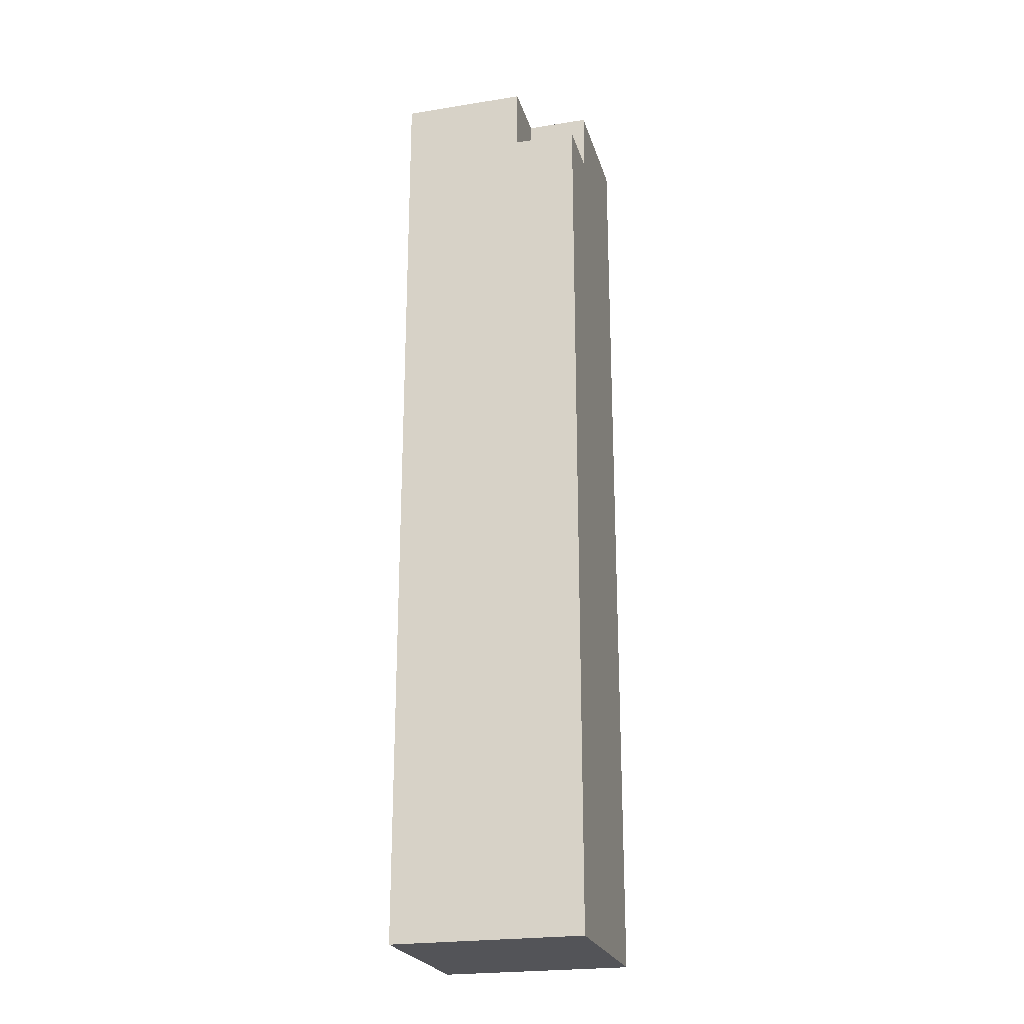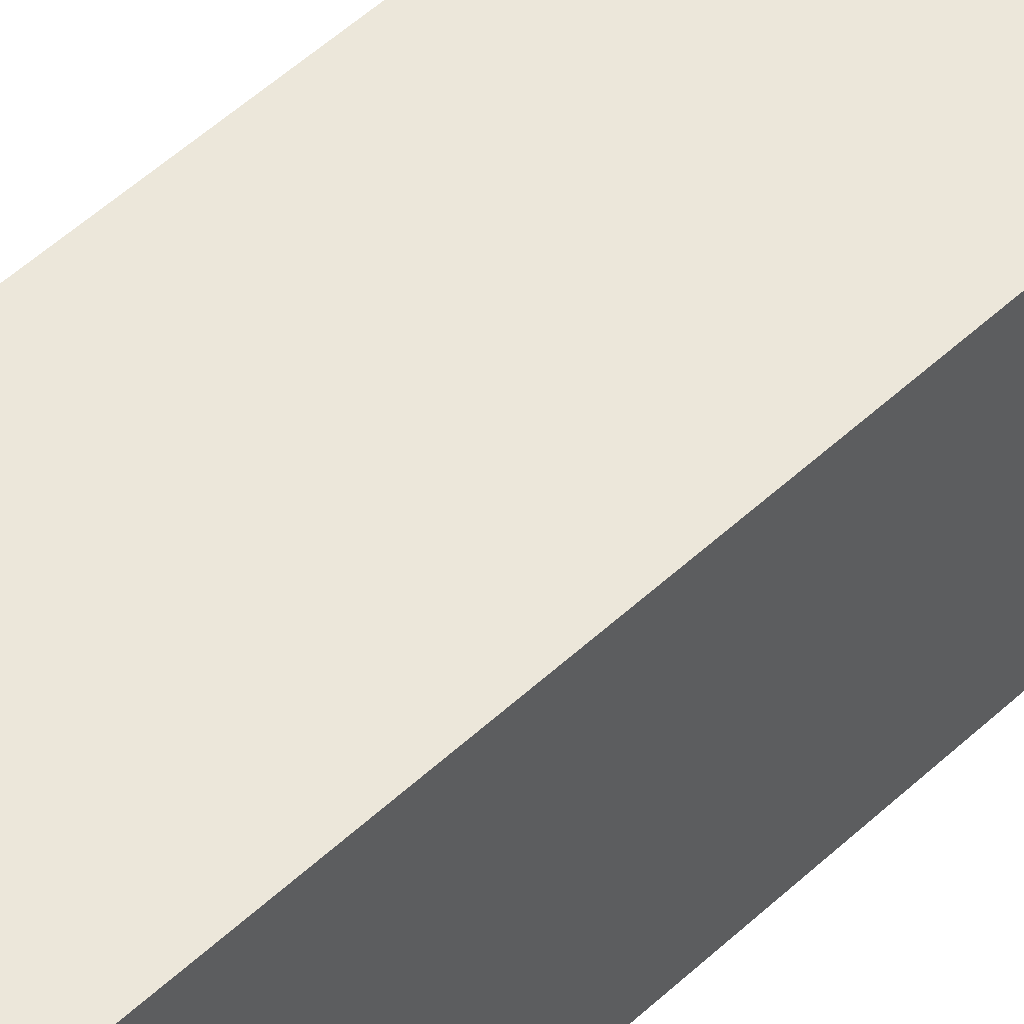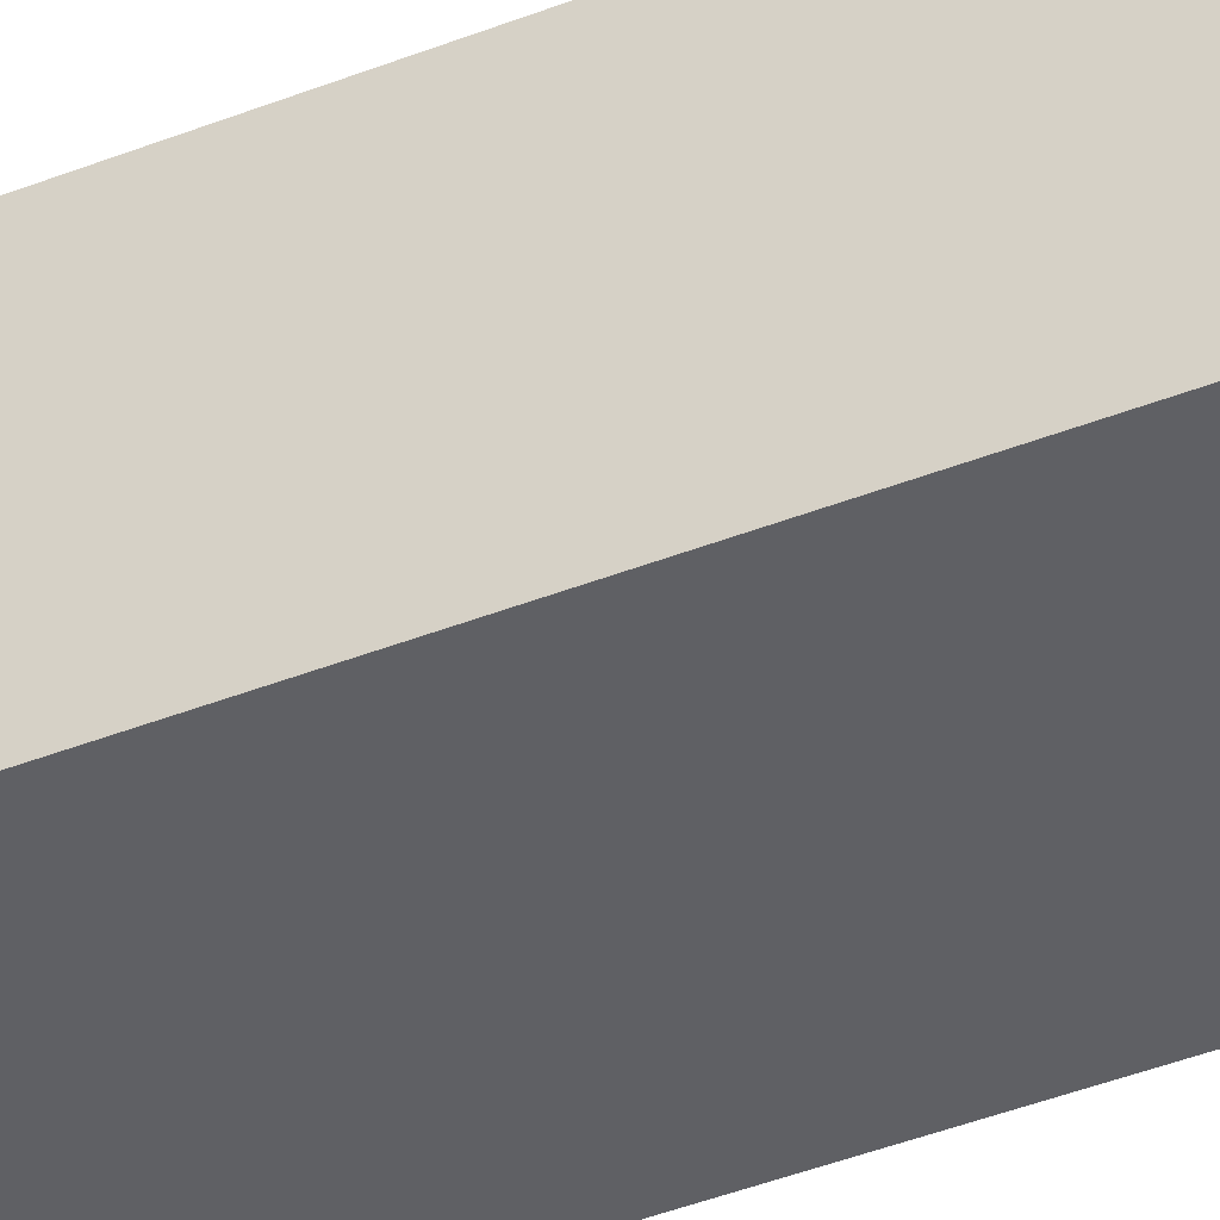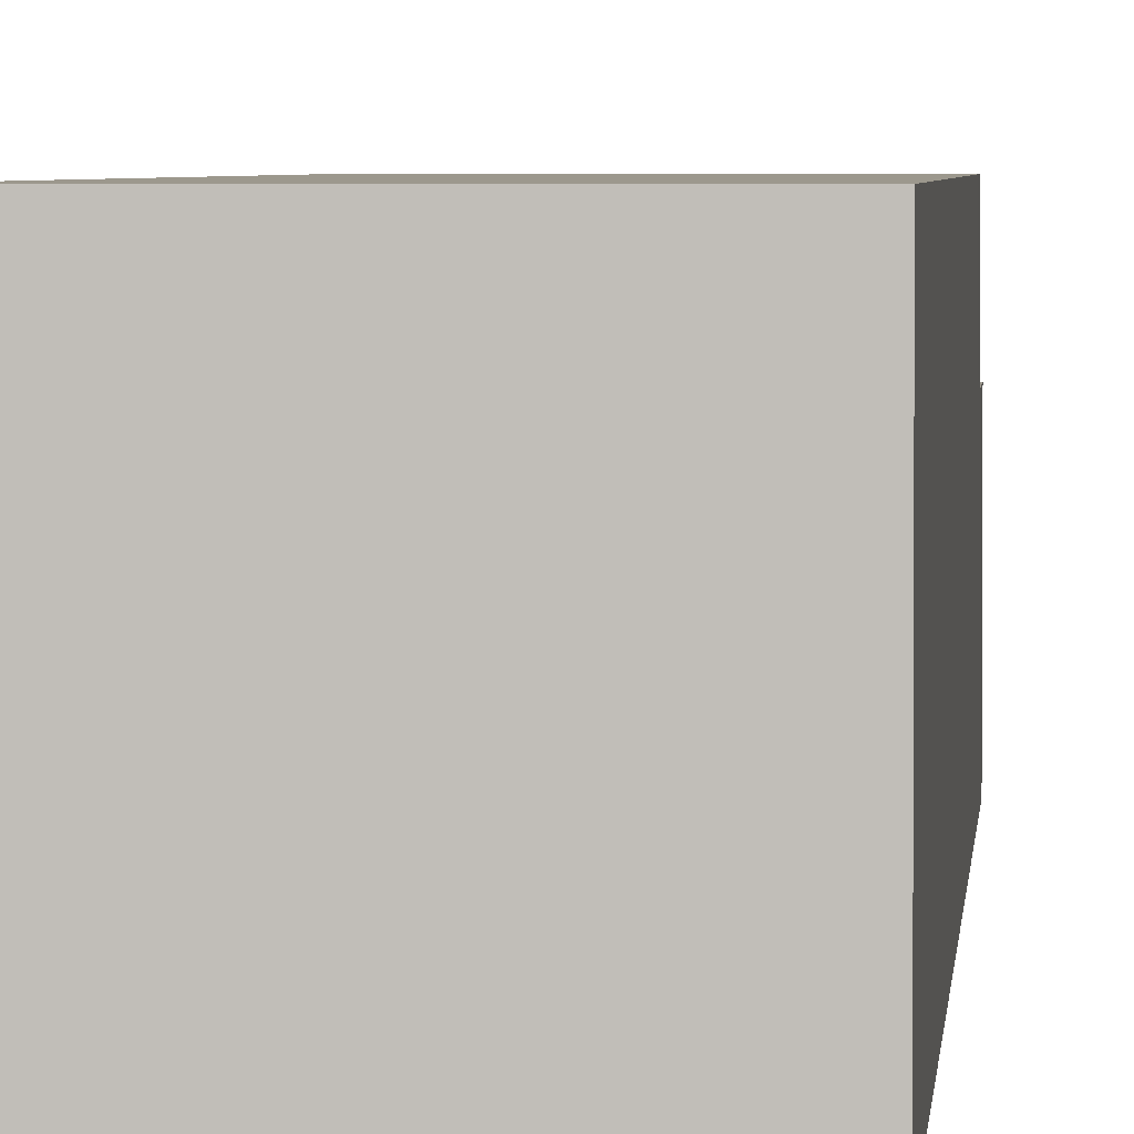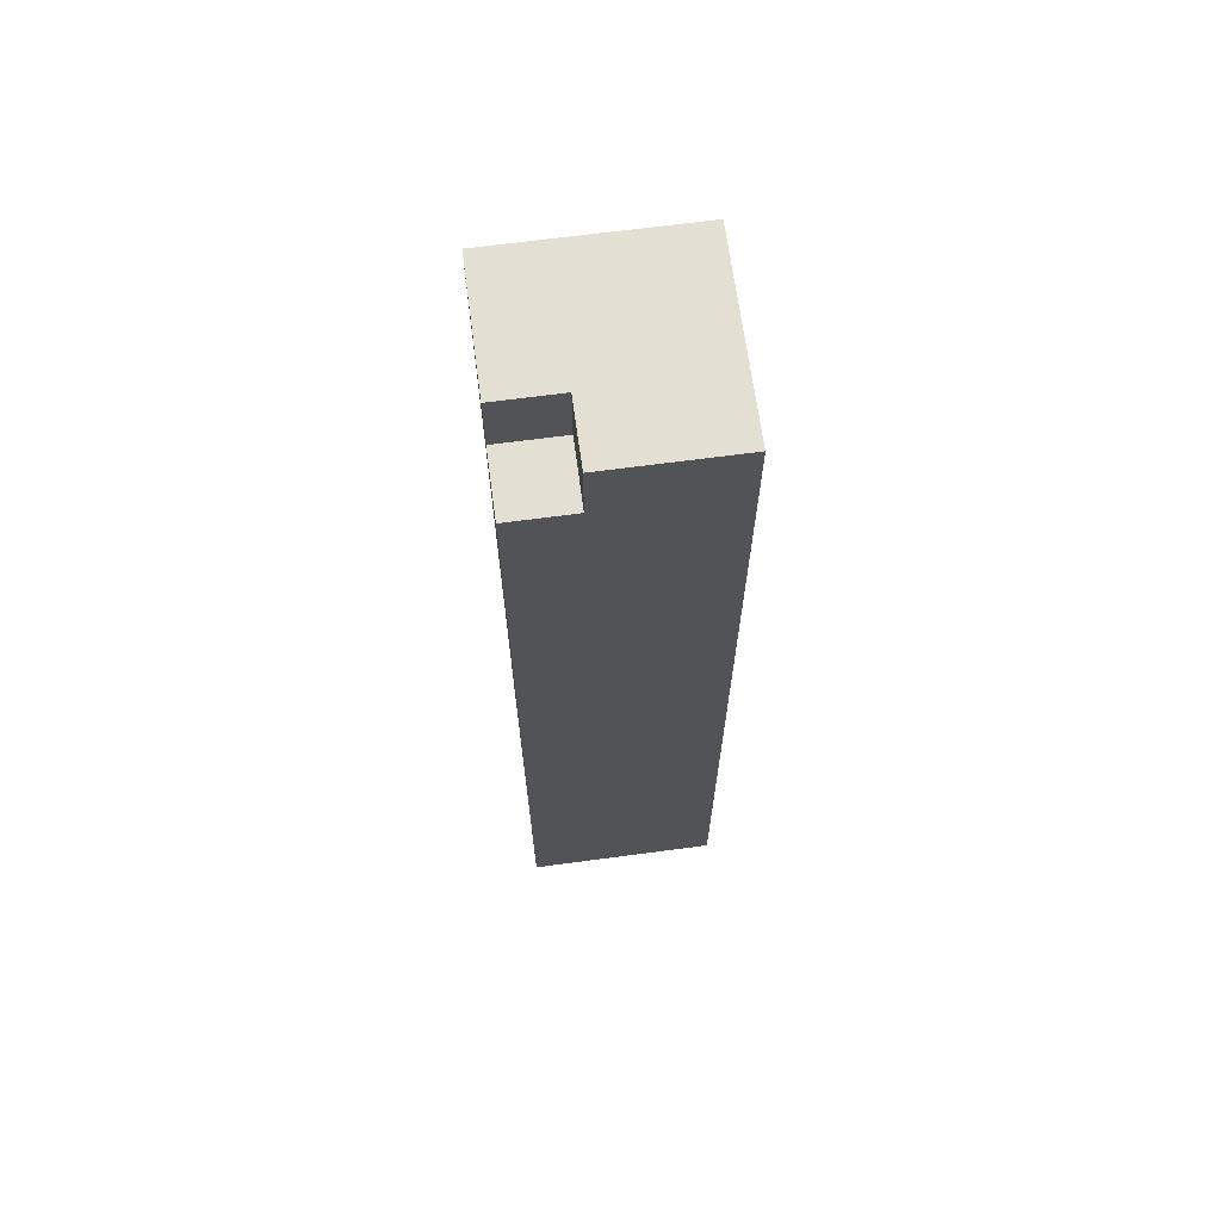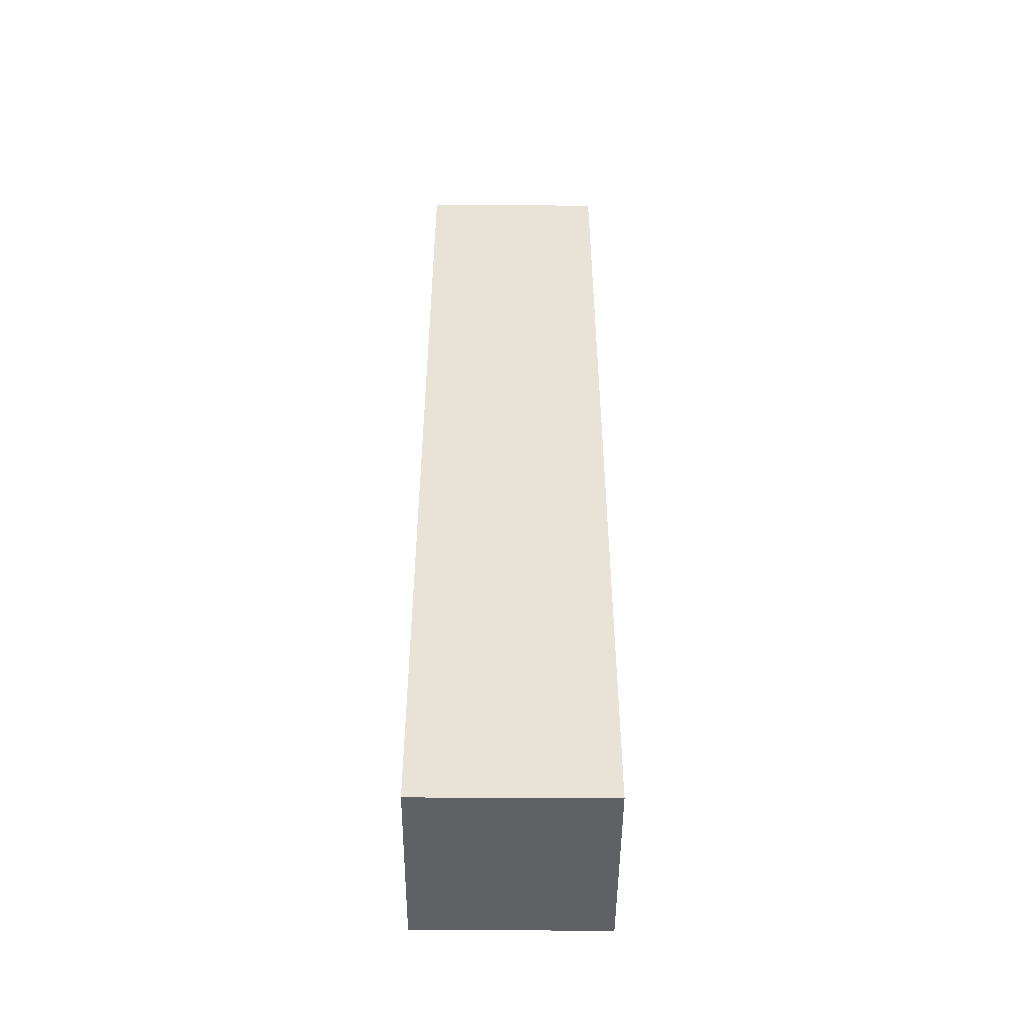
<metadata>
{"format":"obj","ext":"obj","renderer":"f3d","projection":"perspective","resolution":1024,"background":"white","views":[{"elev":-23.4,"azim":-165.0,"up":"+Z"},{"elev":52.0,"azim":44.9,"up":"+Y"},{"elev":-45.3,"azim":114.1,"up":"+Y"},{"elev":3.0,"azim":-176.2,"up":"+Y"},{"elev":67.1,"azim":-97.6,"up":"+Z"},{"elev":-48.6,"azim":89.6,"up":"+Z"}]}
</metadata>
<code>
o
v 0.2 2.4 2.1
v 0.2 2.4 1.8
v 0.2 2.4 1.4
v 0.2 2.4 1.2
v 0.2 2.4 1
v 0.2 2.4 0.8
v 0.2 2.4 0.6
v 0.2 2.5 2
v 0.2 2.5 1.8
v 0.2 2.5 1.4
v 0.2 2.5 1.2
v 0.2 2.5 1
v 0.2 2.5 0.8
v 0.2 2.6 2.1
v 0.2 2.6 2
v 0.2 2.6 1.8
v 0.2 2.6 1.6
v 0.2 2.6 1.5
v 0.2 2.6 1.4
v 0.2 2.6 1.2
v 0.2 2.7 2
v 0.2 2.7 1.8
v 0.2 2.7 1.6
v 0.2 2.7 1.5
v 0.2 2.7 1.4
v 0.2 2.7 1.2
v 0.2 2.7 0.6
v 0.3 2.6 2.1
v 0.3 2.6 2
v 0.3 2.7 2.1
v 0.3 2.7 2
v 0.5 2.4 2.1
v 0.5 2.4 1.8
v 0.5 2.4 1.5
v 0.5 2.4 1.3
v 0.5 2.4 0.6
v 0.5 2.5 2
v 0.5 2.5 1.8
v 0.5 2.5 1.5
v 0.5 2.5 1.3
v 0.5 2.5 1
v 0.5 2.5 0.9
v 0.5 2.6 2.1
v 0.5 2.6 2
v 0.5 2.6 1.8
v 0.5 2.6 0.9
v 0.5 2.6 0.7
v 0.5 2.7 2.1
v 0.5 2.7 2
v 0.5 2.7 1.8
v 0.5 2.7 1
v 0.5 2.7 0.7
v 0.5 2.7 0.6
v 0.2 2.4 2.1
v 0.2 2.6 2.1
v 0.3 2.4 2.1
v 0.3 2.5 2.1
v 0.3 2.6 2.1
v 0.3 2.7 2.1
v 0.4 2.4 2.1
v 0.4 2.5 2.1
v 0.4 2.6 2.1
v 0.4 2.7 2.1
v 0.5 2.4 2.1
v 0.5 2.6 2.1
v 0.5 2.7 2.1
v 0.2 2.6 2
v 0.2 2.7 2
v 0.3 2.6 2
v 0.3 2.7 2
v 0.2 2.4 0.6
v 0.2 2.7 0.6
v 0.5 2.4 0.6
v 0.5 2.7 0.6
v 0.2 2.4 2.1
v 0.3 2.4 2.1
v 0.4 2.4 2.1
v 0.5 2.4 2.1
v 0.3 2.4 2
v 0.4 2.4 2
v 0.2 2.4 1.8
v 0.3 2.4 1.8
v 0.4 2.4 1.8
v 0.5 2.4 1.8
v 0.4 2.4 1.5
v 0.5 2.4 1.5
v 0.2 2.4 1.4
v 0.3 2.4 1.4
v 0.4 2.4 1.3
v 0.5 2.4 1.3
v 0.2 2.4 1.2
v 0.3 2.4 1.2
v 0.2 2.4 1
v 0.3 2.4 1
v 0.2 2.4 0.8
v 0.3 2.4 0.8
v 0.2 2.4 0.6
v 0.5 2.4 0.6
v 0.2 2.6 2.1
v 0.3 2.6 2.1
v 0.2 2.6 2
v 0.3 2.6 2
v 0.3 2.7 2.1
v 0.4 2.7 2.1
v 0.5 2.7 2.1
v 0.2 2.7 2
v 0.3 2.7 2
v 0.4 2.7 2
v 0.5 2.7 2
v 0.2 2.7 1.8
v 0.3 2.7 1.8
v 0.4 2.7 1.8
v 0.5 2.7 1.8
v 0.2 2.7 1.6
v 0.4 2.7 1.6
v 0.2 2.7 1.5
v 0.3 2.7 1.5
v 0.2 2.7 1.4
v 0.3 2.7 1.4
v 0.3 2.7 1.3
v 0.4 2.7 1.3
v 0.2 2.7 1.2
v 0.3 2.7 1.2
v 0.4 2.7 1
v 0.5 2.7 1
v 0.4 2.7 0.7
v 0.5 2.7 0.7
v 0.2 2.7 0.6
v 0.5 2.7 0.6
f 8 2 1
f 9 3 2
f 9 2 8
f 10 4 3
f 10 3 9
f 11 5 4
f 11 4 10
f 12 6 5
f 12 5 11
f 13 7 6
f 13 6 12
f 14 8 1
f 15 12 11
f 15 8 14
f 15 9 8
f 15 13 12
f 15 11 10
f 15 10 9
f 16 13 15
f 17 13 16
f 18 13 17
f 19 13 18
f 20 13 19
f 21 16 15
f 22 17 16
f 22 16 21
f 23 18 17
f 23 17 22
f 24 19 18
f 24 18 23
f 25 20 19
f 25 19 24
f 26 13 20
f 26 20 25
f 27 7 13
f 27 13 26
f 30 29 28
f 31 29 30
f 32 33 37
f 33 34 38
f 37 33 38
f 34 35 39
f 38 34 39
f 35 36 40
f 39 35 40
f 40 36 41
f 41 36 42
f 32 37 43
f 38 39 44
f 43 37 44
f 37 38 44
f 39 40 44
f 40 41 44
f 44 41 45
f 42 36 46
f 41 42 46
f 46 36 47
f 43 44 48
f 44 45 49
f 48 44 49
f 45 41 50
f 49 45 50
f 41 46 51
f 50 41 51
f 46 47 51
f 47 36 52
f 51 47 52
f 52 36 53
f 56 55 54
f 57 55 56
f 58 55 57
f 60 57 56
f 61 59 58
f 61 57 60
f 61 58 57
f 62 59 61
f 63 59 62
f 64 61 60
f 64 62 61
f 65 63 62
f 65 62 64
f 66 63 65
f 69 68 67
f 70 68 69
f 71 72 73
f 73 72 74
f 79 76 75
f 79 77 76
f 80 78 77
f 80 77 79
f 81 79 75
f 82 80 79
f 82 79 81
f 83 78 80
f 83 80 82
f 84 78 83
f 85 82 81
f 85 83 82
f 85 84 83
f 86 84 85
f 87 85 81
f 88 85 87
f 89 86 85
f 89 85 88
f 90 86 89
f 91 88 87
f 92 89 88
f 92 88 91
f 92 90 89
f 93 92 91
f 94 90 92
f 94 92 93
f 95 94 93
f 96 90 94
f 96 94 95
f 97 96 95
f 98 90 96
f 98 96 97
f 99 100 101
f 101 100 102
f 103 104 107
f 104 105 108
f 107 104 108
f 108 105 109
f 106 107 110
f 107 108 111
f 110 107 111
f 108 109 112
f 111 108 112
f 112 109 113
f 110 111 114
f 111 112 114
f 112 113 114
f 114 113 115
f 114 115 116
f 116 115 117
f 116 117 118
f 117 115 119
f 118 117 119
f 118 119 120
f 119 115 120
f 115 113 121
f 120 115 121
f 118 120 122
f 120 121 123
f 122 120 123
f 121 113 124
f 123 121 124
f 122 123 124
f 124 113 125
f 122 124 126
f 124 125 126
f 126 125 127
f 122 126 128
f 126 127 128
f 128 127 129

</code>
